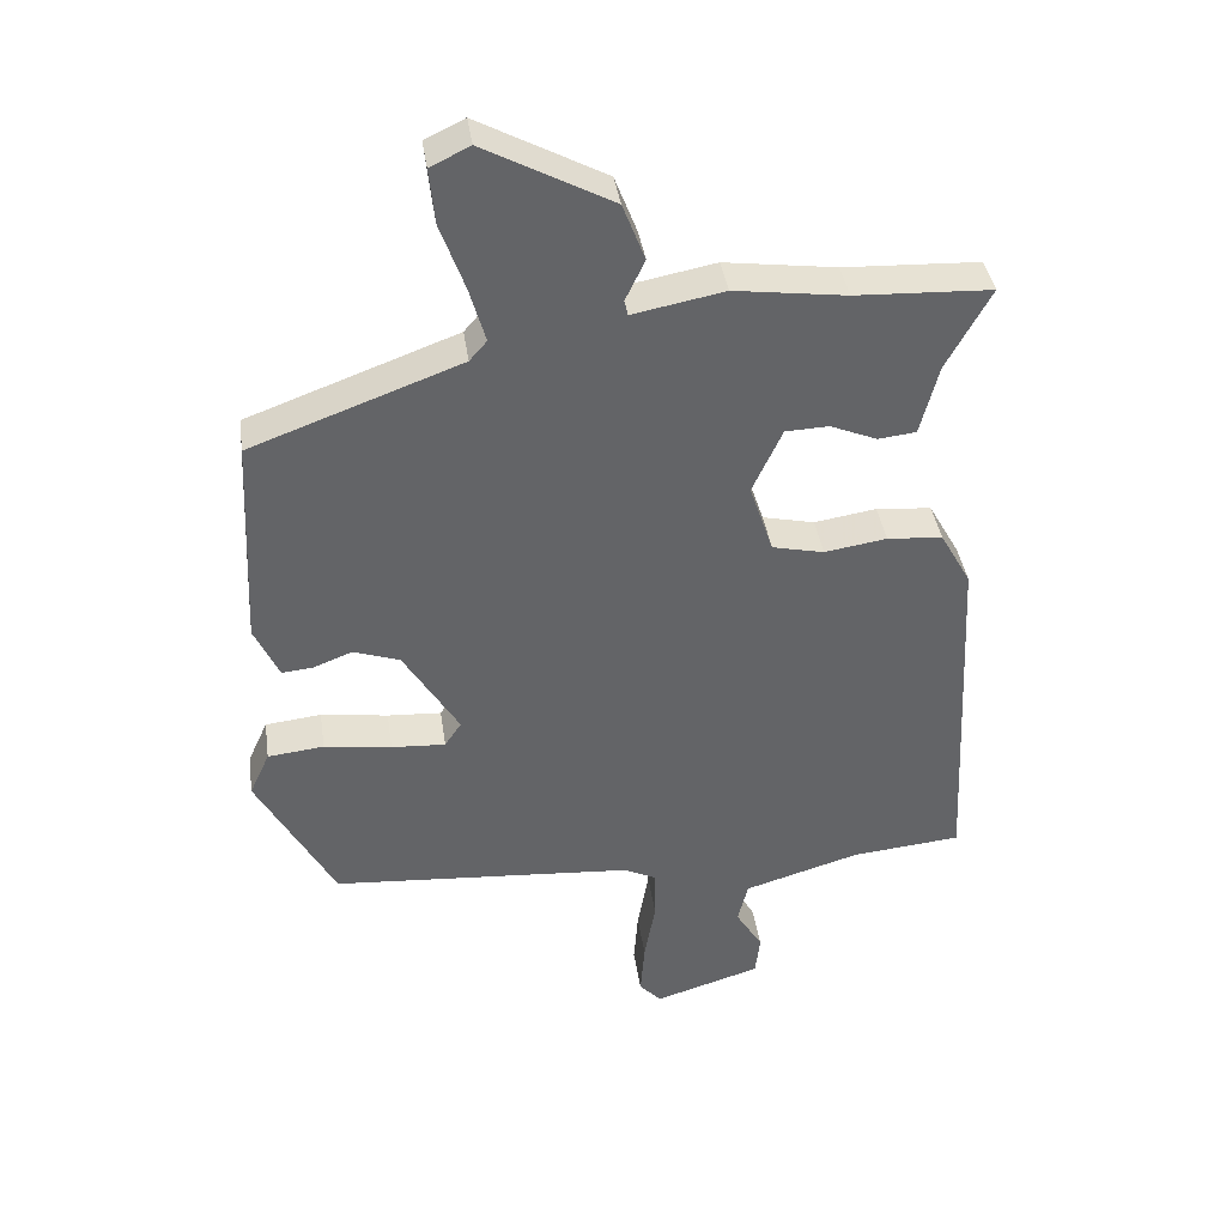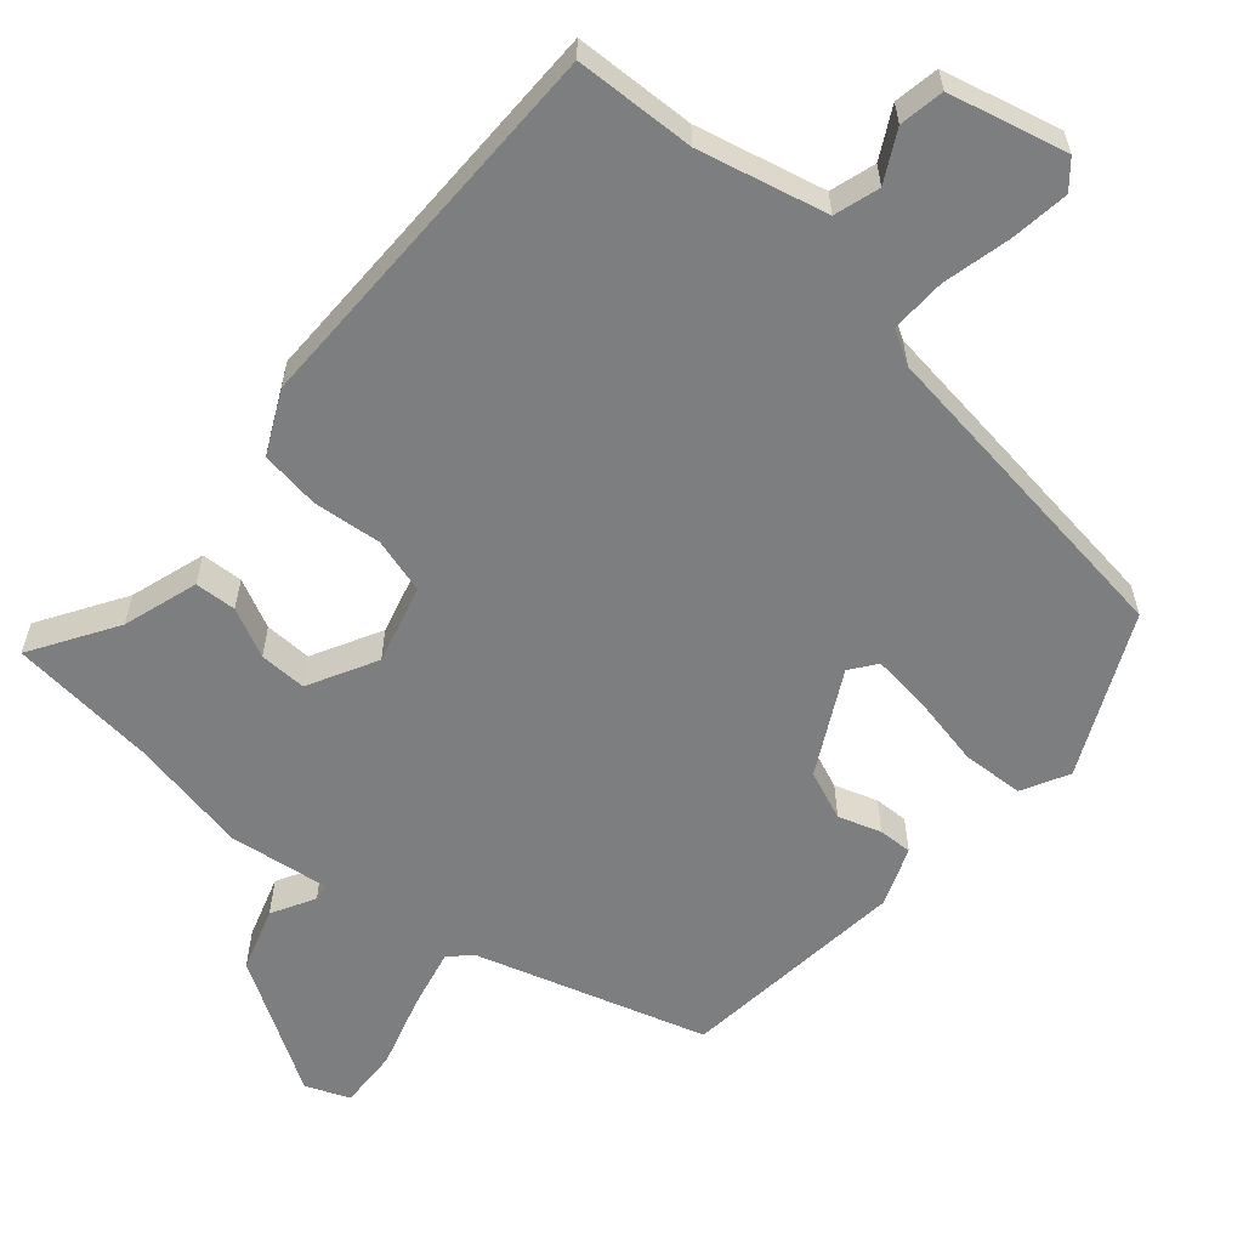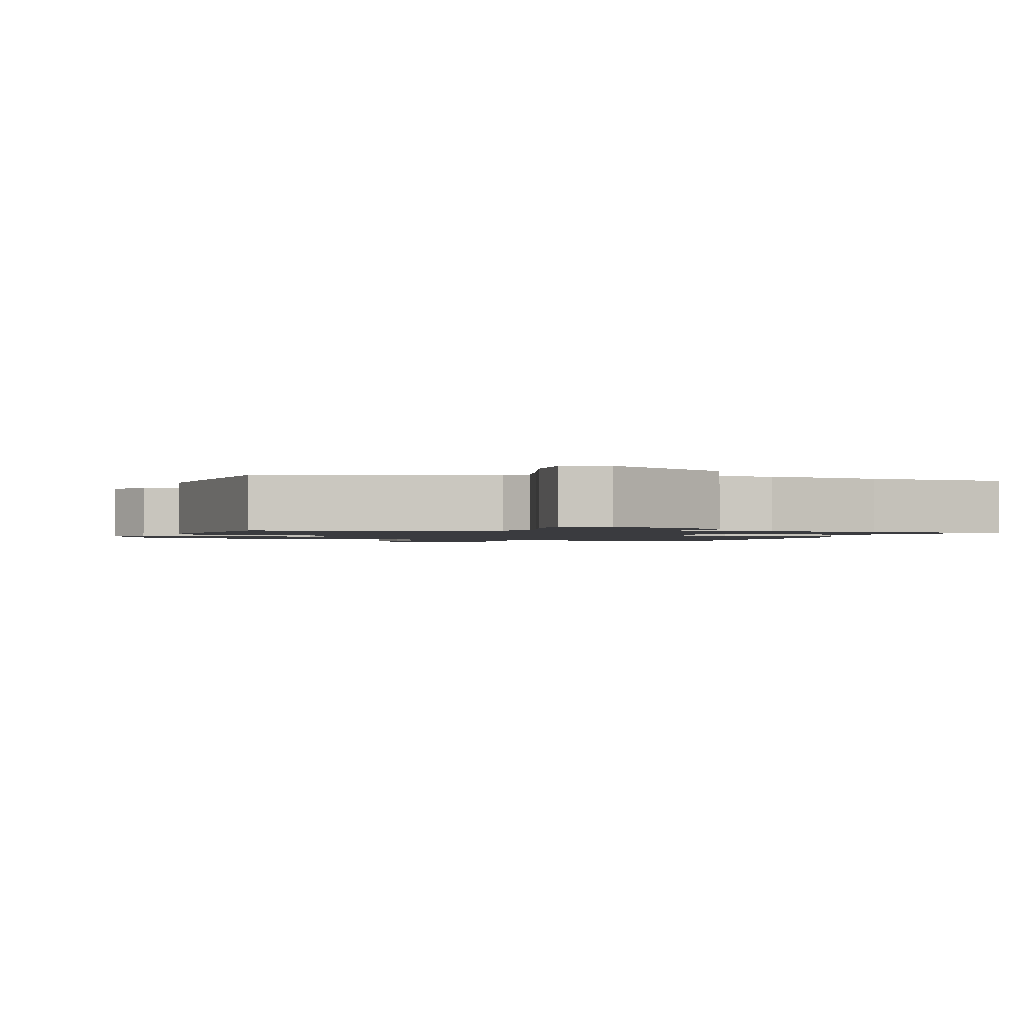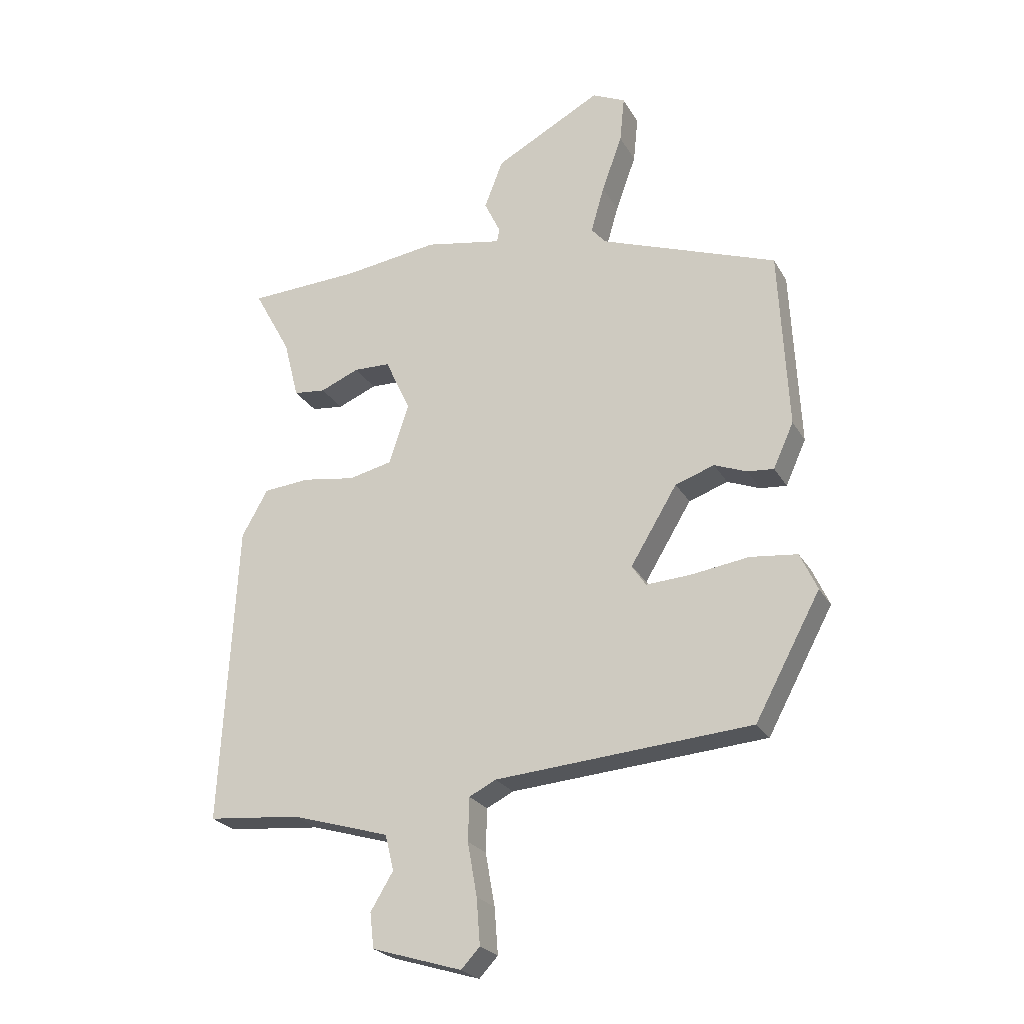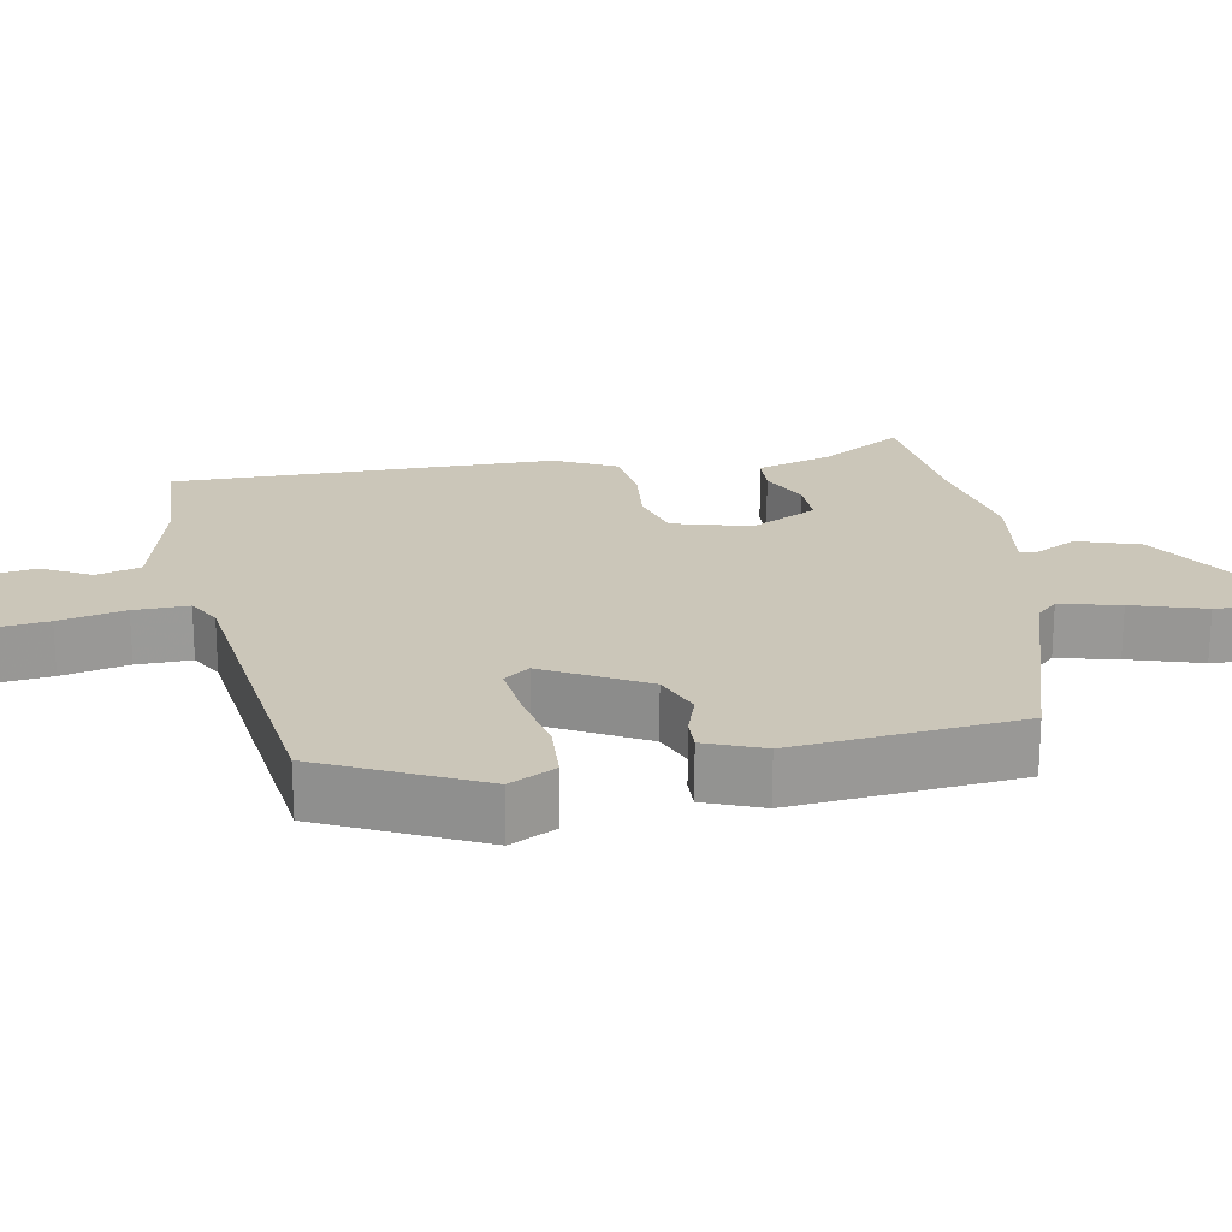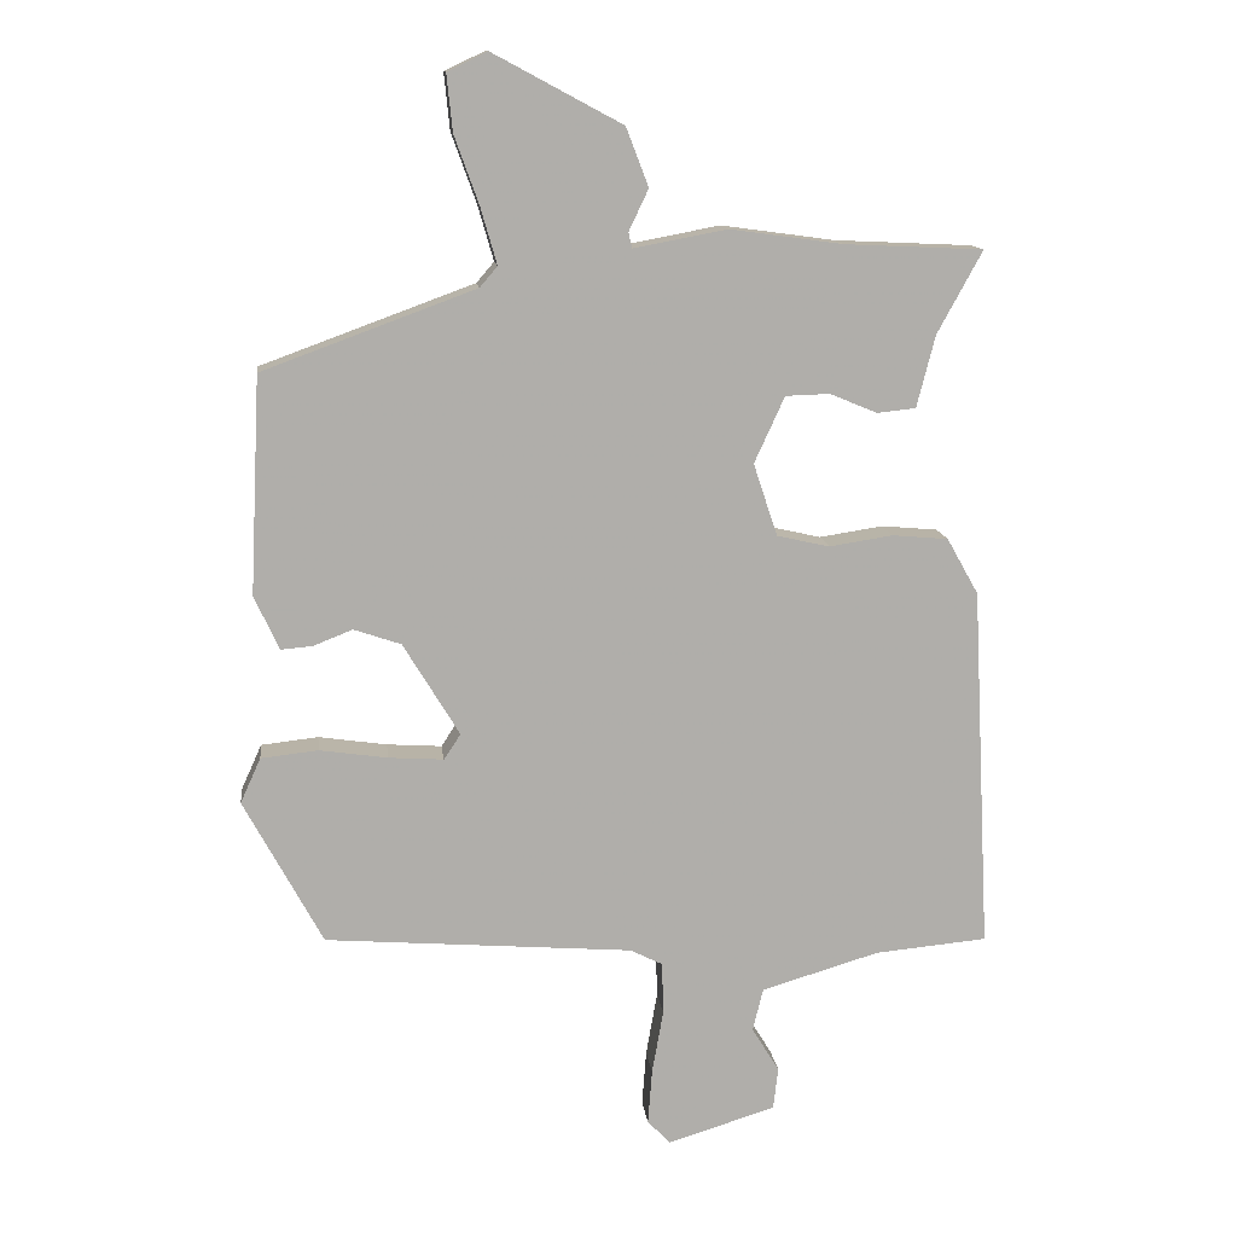
<metadata>
{"format":"obj","ext":"obj","renderer":"f3d","projection":"perspective","resolution":1024,"background":"white","views":[{"elev":39.3,"azim":-8.3,"up":"+Z"},{"elev":-59.3,"azim":136.1,"up":"+Y"},{"elev":-1.3,"azim":-21.0,"up":"+Y"},{"elev":-24.4,"azim":-156.6,"up":"+Z"},{"elev":21.0,"azim":-103.1,"up":"+Y"},{"elev":12.8,"azim":-6.6,"up":"+Z"}]}
</metadata>
<code>
v 0.328 0.07 0.508
v 0.524 0.07 0.499
v 0.46 0.07 0.382
v 0.434 0.07 0.28
v 0.379 0.07 0.274
v 0.312 0.07 0.302
v 0.249 0.07 0.3
v 0.206 0.07 0.206
v 0.24 0.07 0.103
v 0.315 0.07 0.086
v 0.405 0.07 0.1
v 0.485 0.07 0.093
v 0.53 0.07 0.013
v 0.557 0.07 -0.506
v 0.397 0.07 -0.521
v 0.229 0.07 -0.571
v 0.214 0.07 -0.632
v 0.253 0.07 -0.696
v 0.246 0.07 -0.756
v 0.092 0.07 -0.803
v 0.06 0.07 -0.769
v 0.066 0.07 -0.69
v 0.082 0.07 -0.599
v 0.08 0.07 -0.525
v 0.034 0.07 -0.502
v -0.404 0.07 -0.468
v -0.516 0.07 -0.261
v -0.487 0.07 -0.197
v -0.406 0.07 -0.188
v -0.309 0.07 -0.202
v -0.231 0.07 -0.207
v -0.207 0.07 -0.171
v -0.287 0.07 -0.039
v -0.354 0.07 -0.016
v -0.41 0.07 -0.038
v -0.455 0.07 -0.042
v -0.49 0.07 0.035
v -0.475 0.07 0.343
v -0.173 0.07 0.454
v -0.148 0.07 0.483
v -0.171 0.07 0.563
v -0.206 0.07 0.66
v -0.214 0.07 0.74
v -0.157 0.07 0.767
v 0.026 0.07 0.669
v 0.058 0.07 0.586
v 0.03 0.07 0.527
v 0.035 0.07 0.505
v 0.167 0.07 0.53
v 0.328 0 0.508
v 0.524 0 0.499
v 0.46 0 0.382
v 0.434 0 0.28
v 0.379 0 0.274
v 0.312 0 0.302
v 0.249 0 0.3
v 0.206 0 0.206
v 0.24 0 0.103
v 0.315 0 0.086
v 0.405 0 0.1
v 0.485 0 0.093
v 0.53 0 0.013
v 0.557 0 -0.506
v 0.397 0 -0.521
v 0.229 0 -0.571
v 0.214 0 -0.632
v 0.253 0 -0.696
v 0.246 0 -0.756
v 0.092 0 -0.803
v 0.06 0 -0.769
v 0.066 0 -0.69
v 0.082 0 -0.599
v 0.08 0 -0.525
v 0.034 0 -0.502
v -0.404 0 -0.468
v -0.516 0 -0.261
v -0.487 0 -0.197
v -0.406 0 -0.188
v -0.309 0 -0.202
v -0.231 0 -0.207
v -0.207 0 -0.171
v -0.287 0 -0.039
v -0.354 0 -0.016
v -0.41 0 -0.038
v -0.455 0 -0.042
v -0.49 0 0.035
v -0.475 0 0.343
v -0.173 0 0.454
v -0.148 0 0.483
v -0.171 0 0.563
v -0.206 0 0.66
v -0.214 0 0.74
v -0.157 0 0.767
v 0.026 0 0.669
v 0.058 0 0.586
v 0.03 0 0.527
v 0.035 0 0.505
v 0.167 0 0.53
f 48 49 1
f 44 45 46 47
f 44 47 48
f 41 42 43 44
f 40 41 44 48
f 39 40 48 1
f 34 35 36 37
f 33 34 37 38
f 32 33 38 39
f 27 28 29 30
f 25 26 27 30
f 24 25 30 31
f 20 21 22 23
f 20 23 24
f 17 18 19 20
f 16 17 20 24
f 15 16 24 31
f 10 11 12 13
f 9 10 13 14
f 3 4 5 6
f 3 6 7
f 2 3 7
f 1 2 7
f 32 39 1 7
f 9 14 15 31
f 8 9 31 32
f 7 8 32
f 50 98 97
f 96 95 94 93
f 97 96 93
f 93 92 91 90
f 97 93 90 89
f 50 97 89 88
f 86 85 84 83
f 87 86 83 82
f 88 87 82 81
f 79 78 77 76
f 79 76 75 74
f 80 79 74 73
f 72 71 70 69
f 73 72 69
f 69 68 67 66
f 73 69 66 65
f 80 73 65 64
f 62 61 60 59
f 63 62 59 58
f 55 54 53 52
f 56 55 52
f 56 52 51
f 56 51 50
f 56 50 88 81
f 80 64 63 58
f 81 80 58 57
f 81 57 56
f 1 50 51 2
f 2 51 52 3
f 3 52 53 4
f 4 53 54 5
f 5 54 55 6
f 6 55 56 7
f 7 56 57 8
f 8 57 58 9
f 9 58 59 10
f 10 59 60 11
f 11 60 61 12
f 12 61 62 13
f 13 62 63 14
f 14 63 64 15
f 15 64 65 16
f 16 65 66 17
f 17 66 67 18
f 18 67 68 19
f 19 68 69 20
f 20 69 70 21
f 21 70 71 22
f 22 71 72 23
f 23 72 73 24
f 24 73 74 25
f 25 74 75 26
f 26 75 76 27
f 27 76 77 28
f 28 77 78 29
f 29 78 79 30
f 30 79 80 31
f 31 80 81 32
f 32 81 82 33
f 33 82 83 34
f 34 83 84 35
f 35 84 85 36
f 36 85 86 37
f 37 86 87 38
f 38 87 88 39
f 39 88 89 40
f 40 89 90 41
f 41 90 91 42
f 42 91 92 43
f 43 92 93 44
f 44 93 94 45
f 45 94 95 46
f 46 95 96 47
f 47 96 97 48
f 48 97 98 49
f 49 98 50 1

</code>
